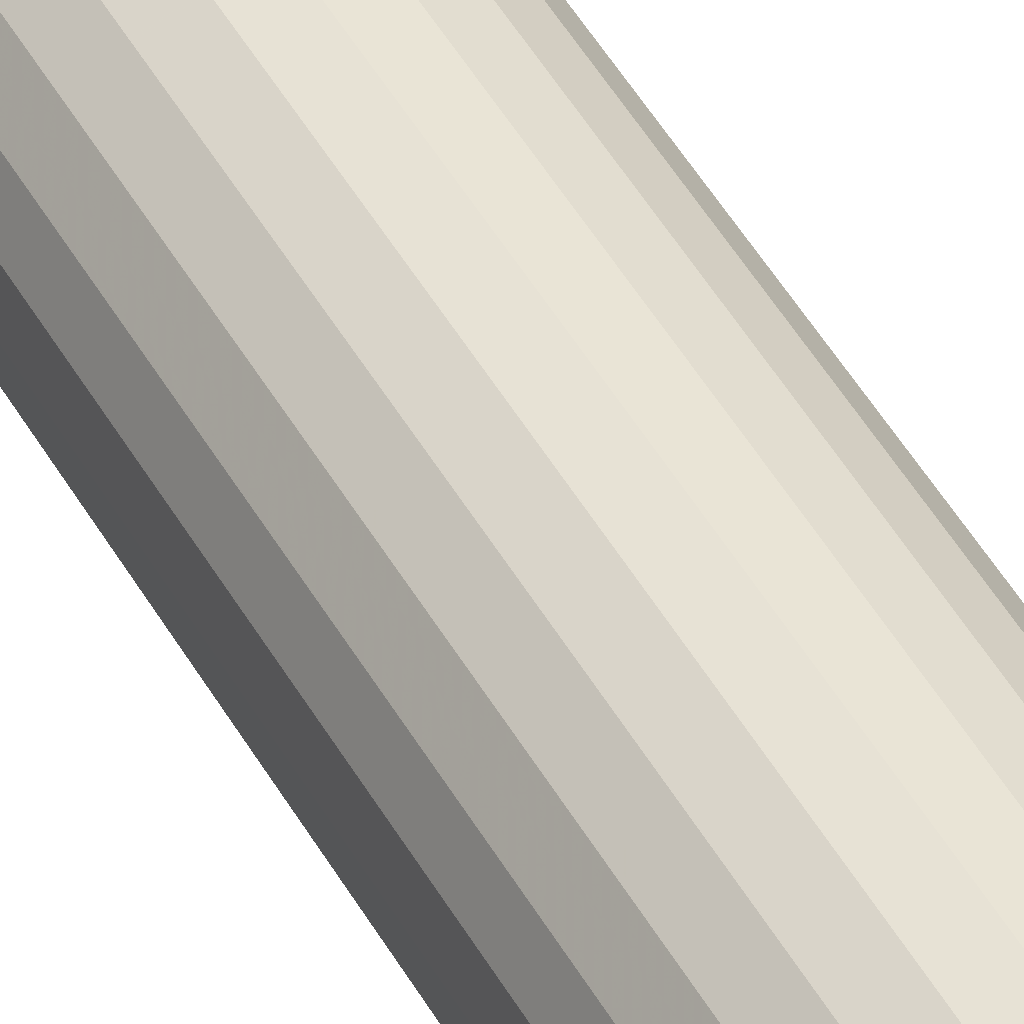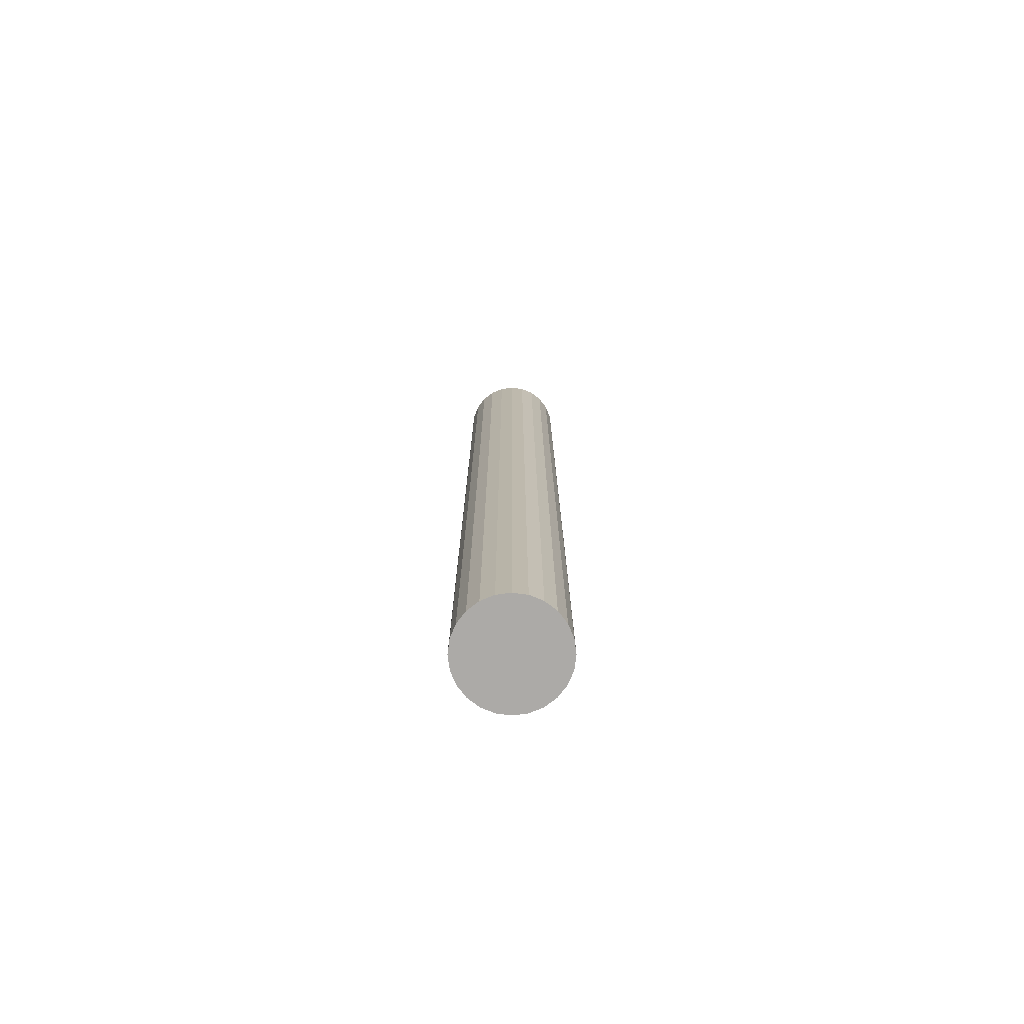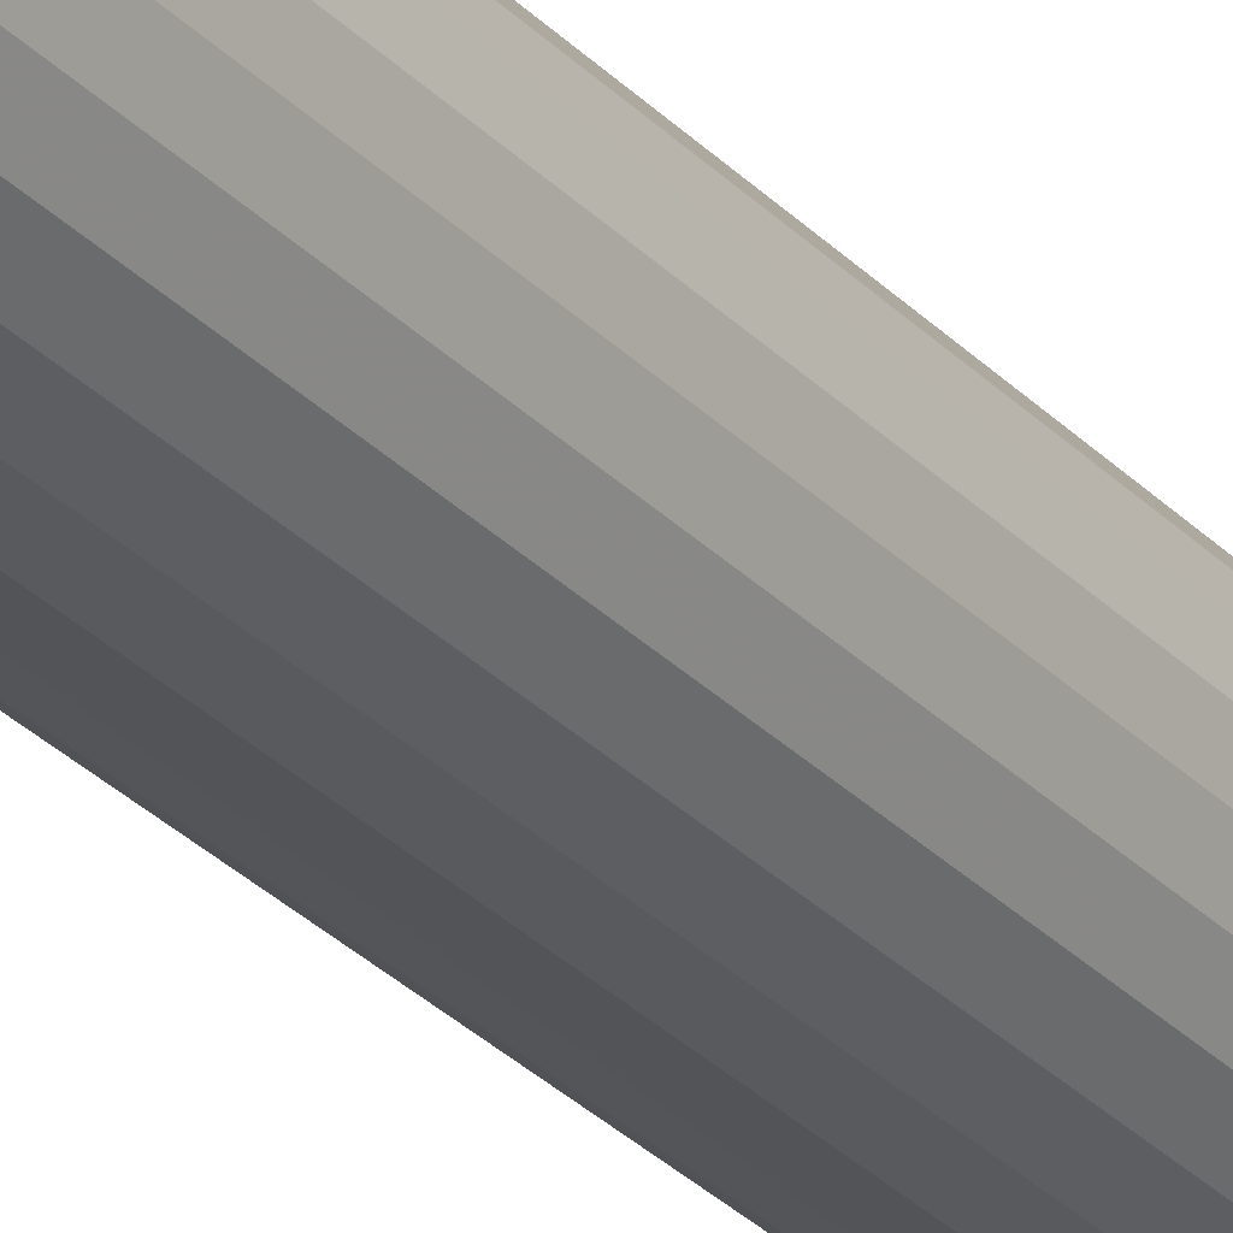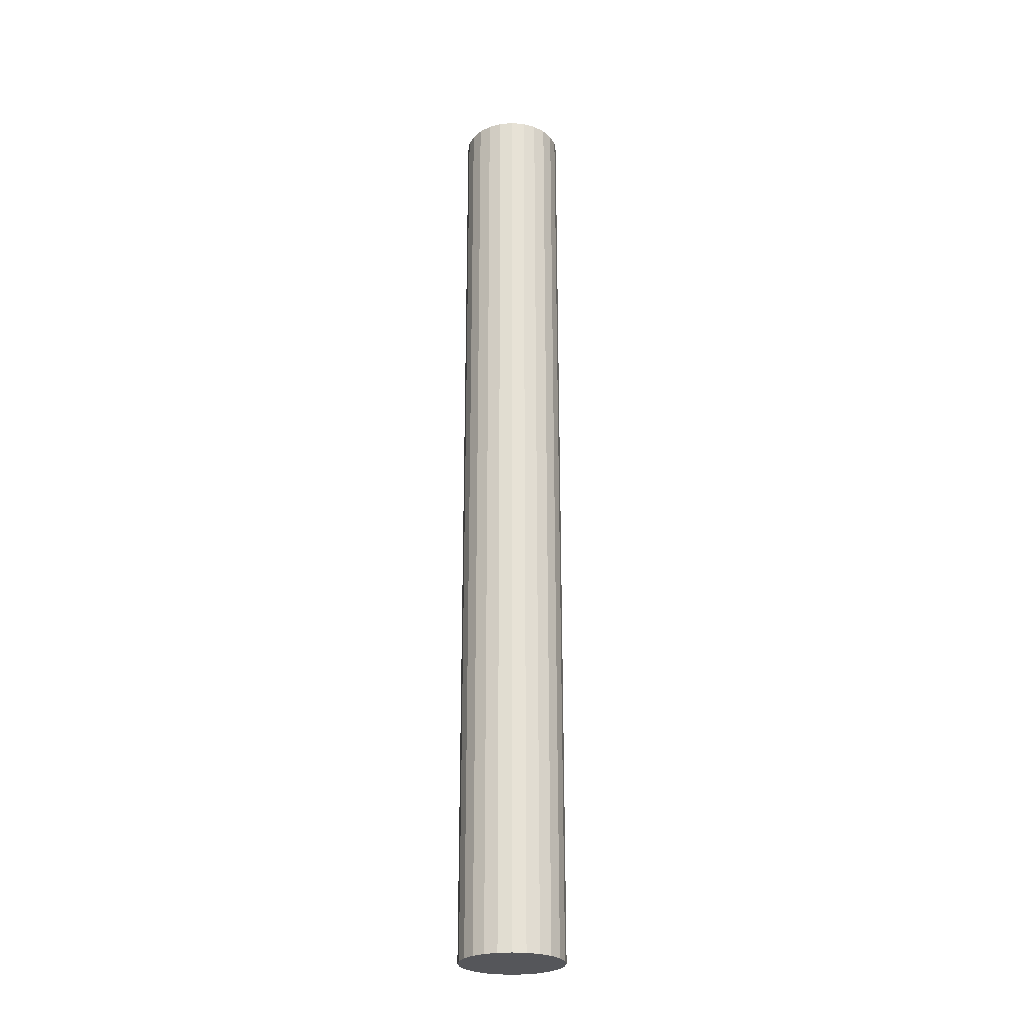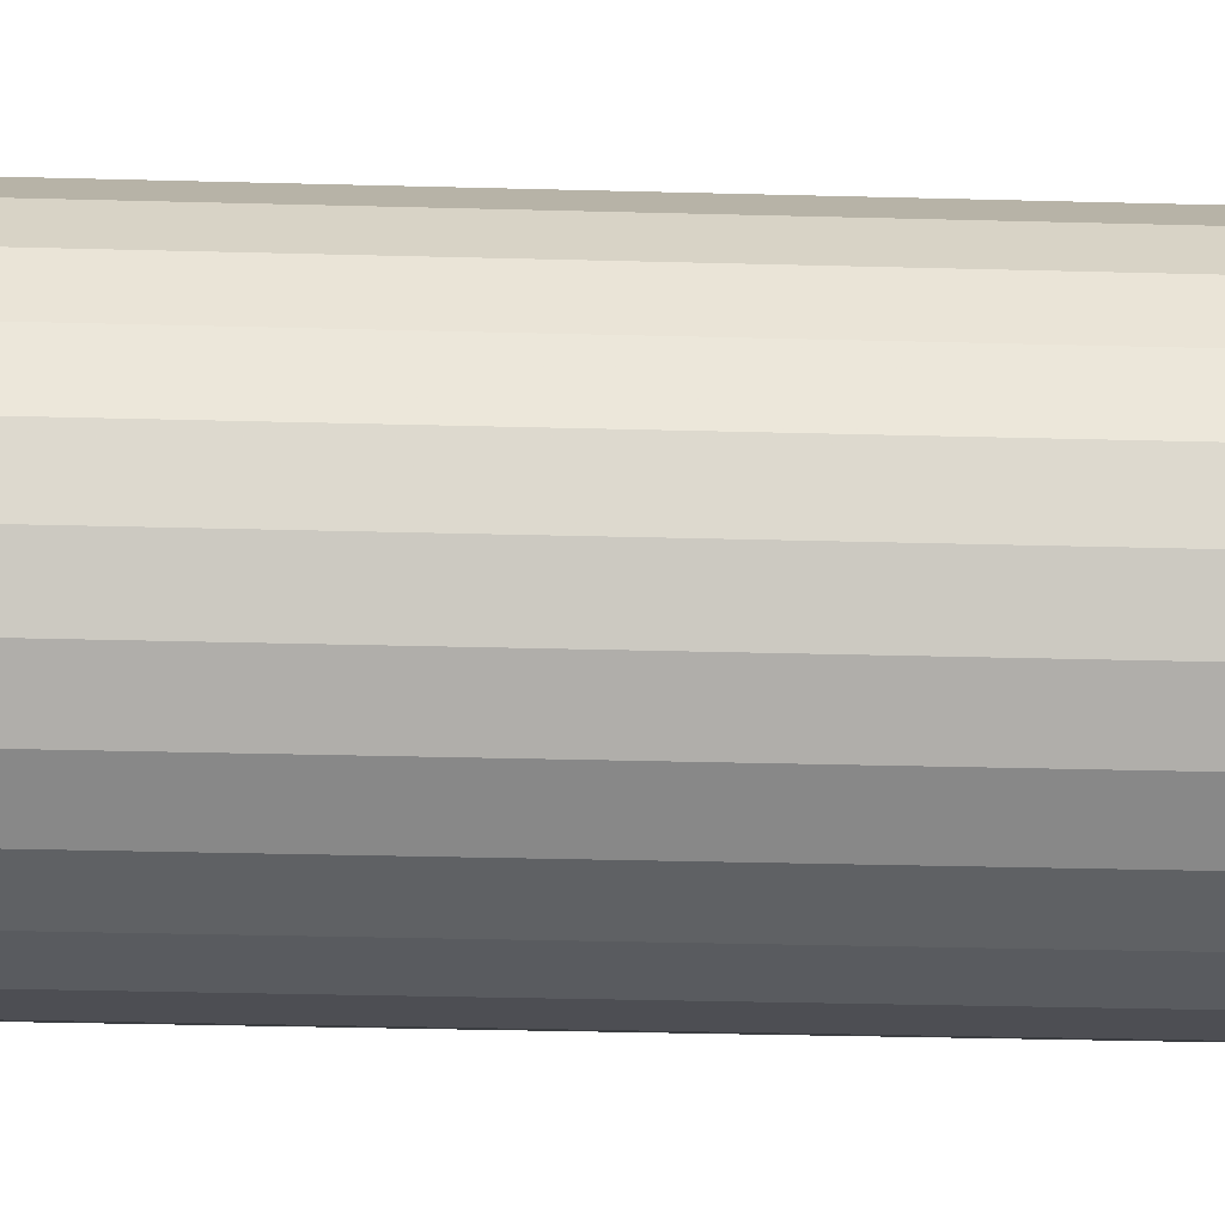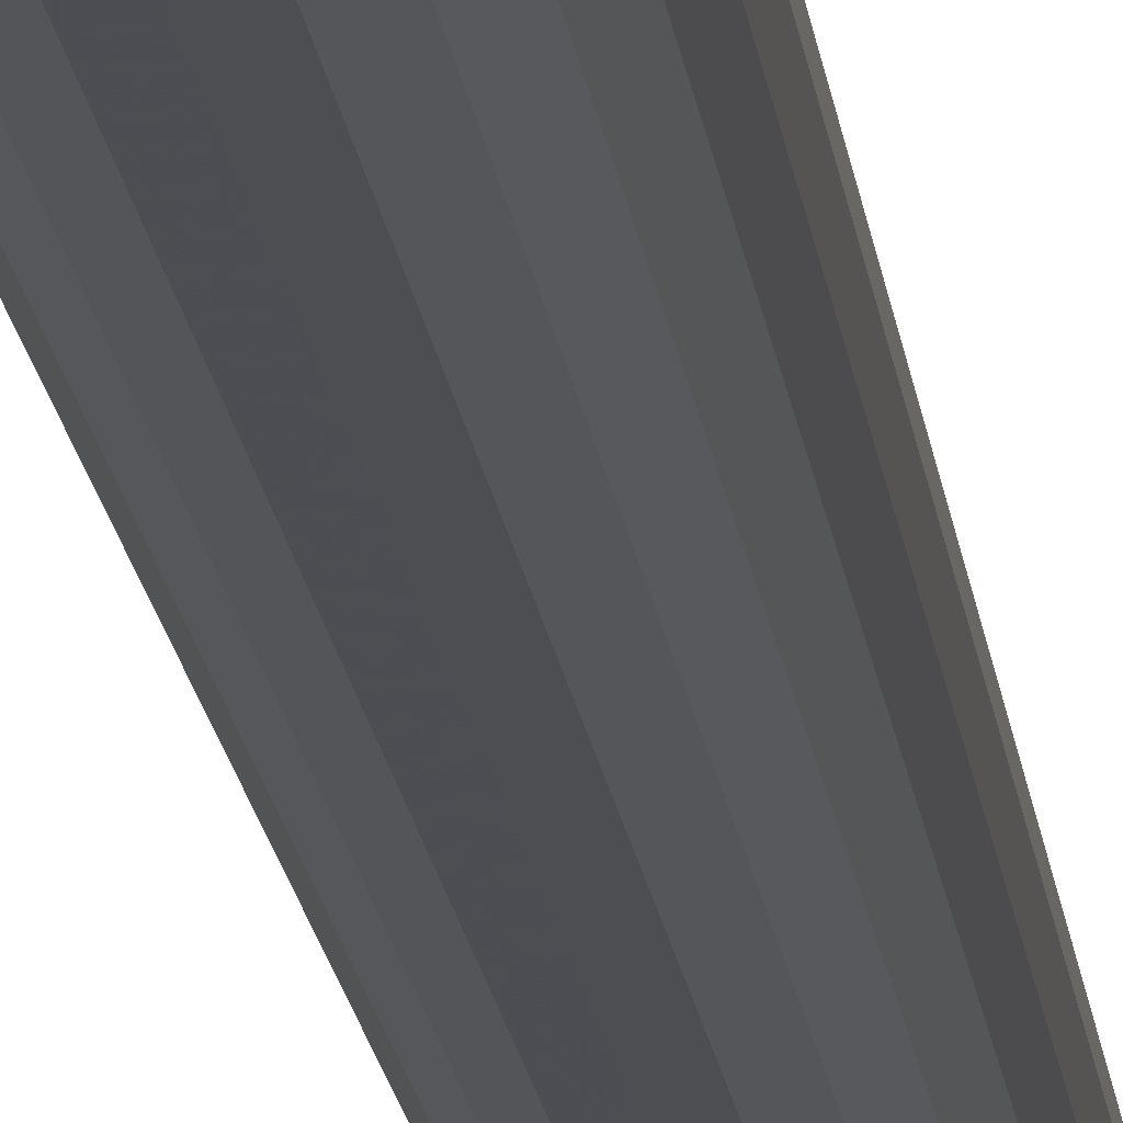
<metadata>
{"format":"obj","ext":"obj","renderer":"f3d","projection":"perspective","resolution":1024,"background":"white","views":[{"elev":44.7,"azim":153.0,"up":"+Y"},{"elev":-76.1,"azim":-89.9,"up":"+Z"},{"elev":-27.9,"azim":-147.2,"up":"+Y"},{"elev":-25.9,"azim":150.0,"up":"+Z"},{"elev":-10.0,"azim":83.4,"up":"+Y"},{"elev":-15.8,"azim":6.0,"up":"+Y"}]}
</metadata>
<code>
v -0.8803 0.2868 0.2891
v -0.8803 0.2868 -0.2214
v -0.8803 0.3423 0.2891
v -0.8803 0.3423 -0.2214
v -0.8875 0.2877 0.2891
v -0.8875 0.2877 -0.2214
v -0.8875 0.3413 0.2891
v -0.8875 0.3413 -0.2214
v -0.8526 0.3145 0.2891
v -0.8526 0.3145 -0.2214
v -0.8607 0.2949 0.2891
v -0.8607 0.2949 -0.2214
v -0.8607 0.3341 0.2891
v -0.8607 0.3341 -0.2214
v -0.9081 0.3145 0.2891
v -0.9081 0.3145 -0.2214
v -0.8999 0.2949 0.2891
v -0.8999 0.2949 -0.2214
v -0.8999 0.3341 0.2891
v -0.8999 0.3341 -0.2214
v -0.8731 0.2877 0.2891
v -0.8731 0.2877 -0.2214
v -0.8731 0.3413 0.2891
v -0.8731 0.3413 -0.2214
v -0.8942 0.3385 0.2891
v -0.8942 0.3385 -0.2214
v -0.8942 0.2905 0.2891
v -0.8942 0.2905 -0.2214
v -0.8535 0.3073 0.2891
v -0.8535 0.3073 -0.2214
v -0.8535 0.3217 0.2891
v -0.8535 0.3217 -0.2214
v -0.9044 0.3006 0.2891
v -0.9044 0.3006 -0.2214
v -0.9044 0.3284 0.2891
v -0.9044 0.3284 -0.2214
v -0.8563 0.3006 0.2891
v -0.8563 0.3006 -0.2214
v -0.8563 0.3284 0.2891
v -0.8563 0.3284 -0.2214
v -0.9071 0.3073 0.2891
v -0.9071 0.3073 -0.2214
v -0.9071 0.3217 0.2891
v -0.9071 0.3217 -0.2214
v -0.8665 0.3385 0.2891
v -0.8665 0.3385 -0.2214
v -0.8665 0.2905 0.2891
v -0.8665 0.2905 -0.2214
f 43 16 15
f 16 43 44
f 31 29 9
f 29 31 39
f 29 39 37
f 37 39 13
f 37 13 11
f 11 13 45
f 11 45 47
f 47 45 23
f 47 23 21
f 21 23 3
f 21 3 1
f 1 3 7
f 1 7 5
f 5 7 25
f 5 25 27
f 27 25 19
f 27 19 17
f 17 19 35
f 17 35 33
f 33 35 43
f 33 43 41
f 41 43 15
f 35 44 43
f 44 35 36
f 30 32 10
f 32 30 38
f 32 38 40
f 40 38 12
f 40 12 14
f 14 12 48
f 14 48 46
f 46 48 22
f 46 22 24
f 24 22 2
f 24 2 4
f 4 2 6
f 4 6 8
f 8 6 28
f 8 28 26
f 26 28 18
f 26 18 20
f 20 18 34
f 20 34 36
f 36 34 42
f 36 42 44
f 44 42 16
f 15 42 41
f 42 15 16
f 30 37 38
f 37 30 29
f 10 29 30
f 29 10 9
f 32 9 10
f 9 32 31
f 40 31 32
f 31 40 39
f 14 39 40
f 39 14 13
f 14 45 13
f 45 14 46
f 46 23 45
f 23 46 24
f 24 3 23
f 3 24 4
f 4 7 3
f 7 4 8
f 8 25 7
f 25 8 26
f 26 19 25
f 19 26 20
f 19 36 35
f 36 19 20
f 41 34 33
f 34 41 42
f 33 18 17
f 18 33 34
f 18 27 17
f 27 18 28
f 28 5 27
f 5 28 6
f 6 1 5
f 1 6 2
f 2 21 1
f 21 2 22
f 22 47 21
f 47 22 48
f 48 11 47
f 11 48 12
f 38 11 12
f 11 38 37

</code>
